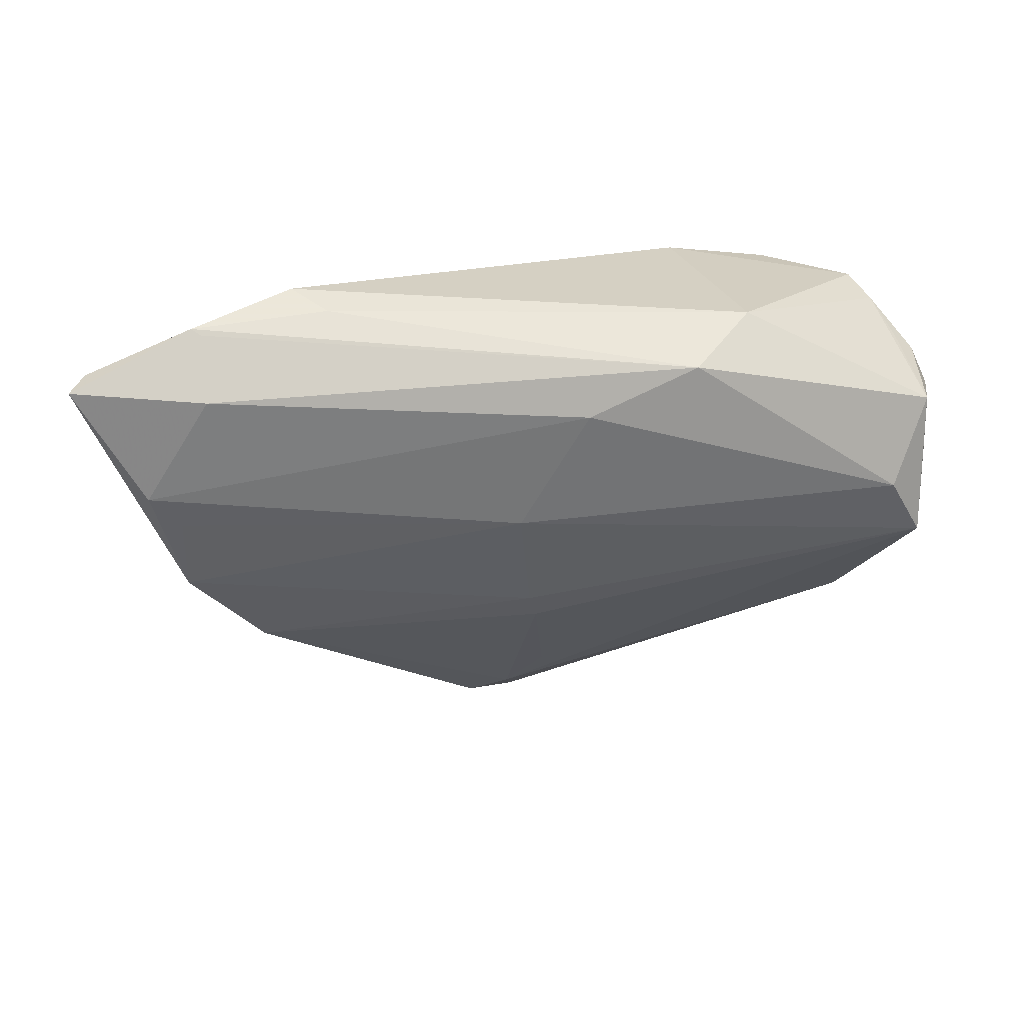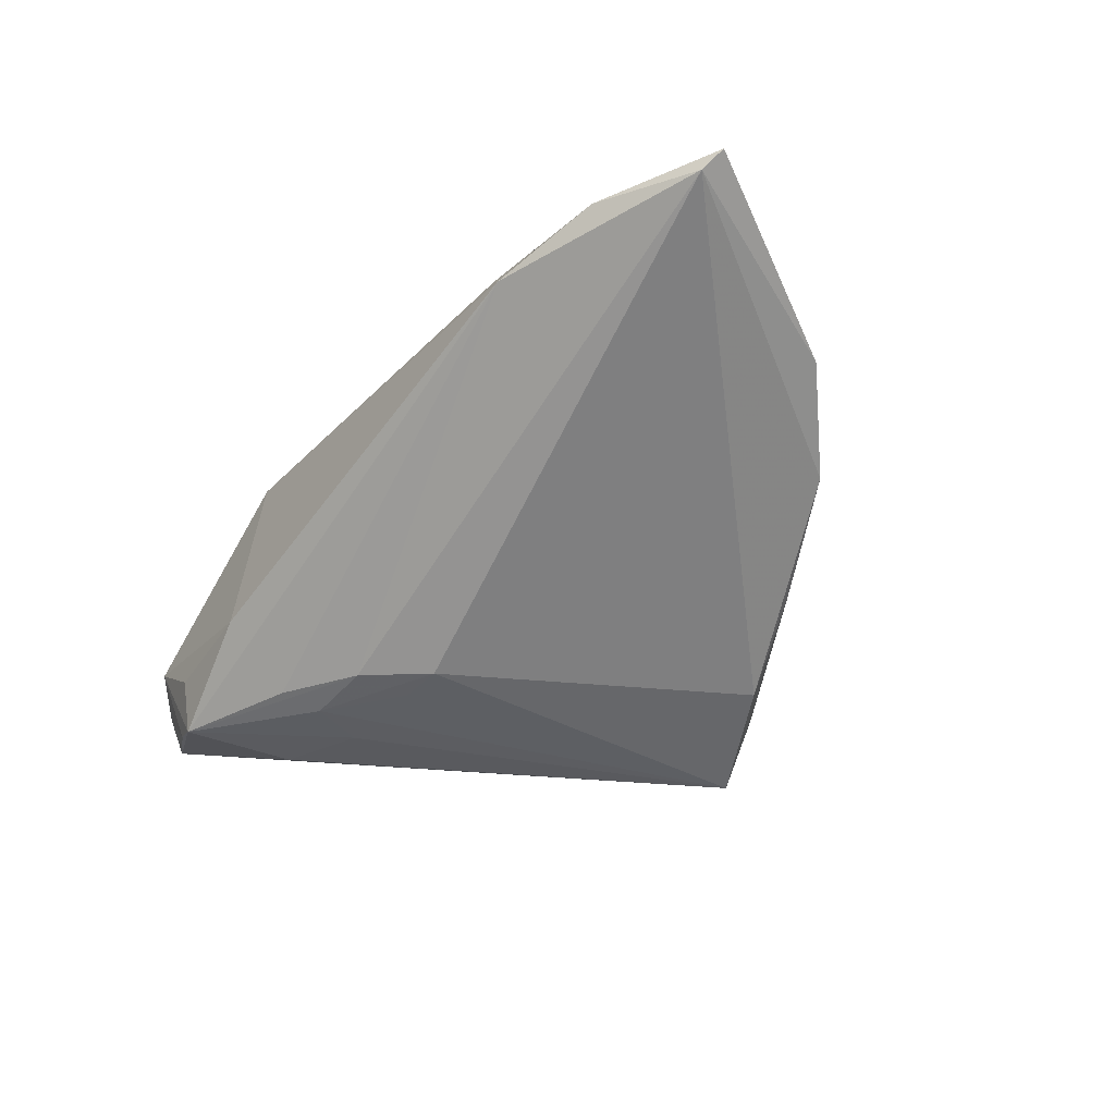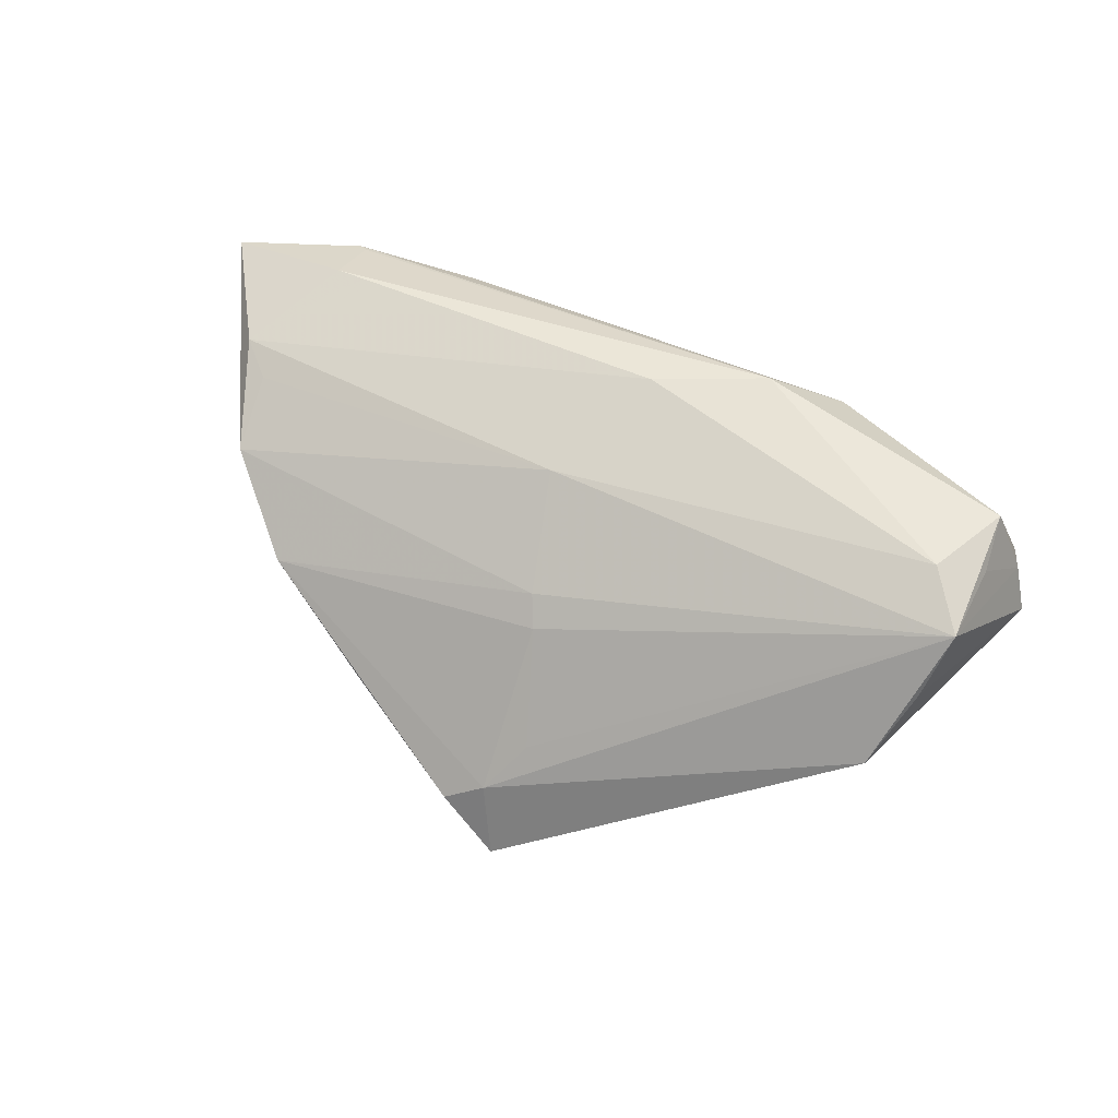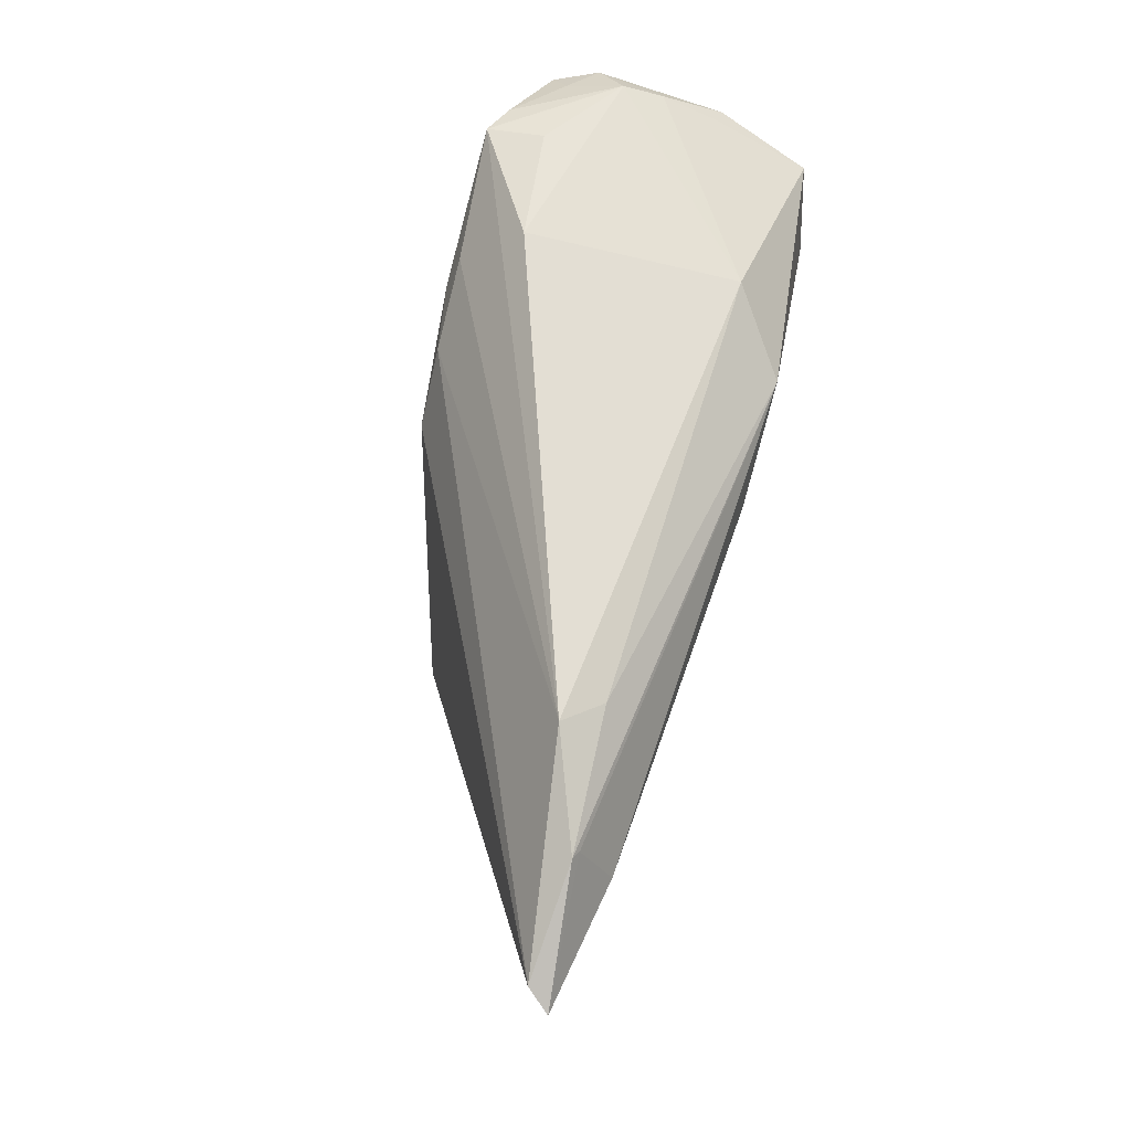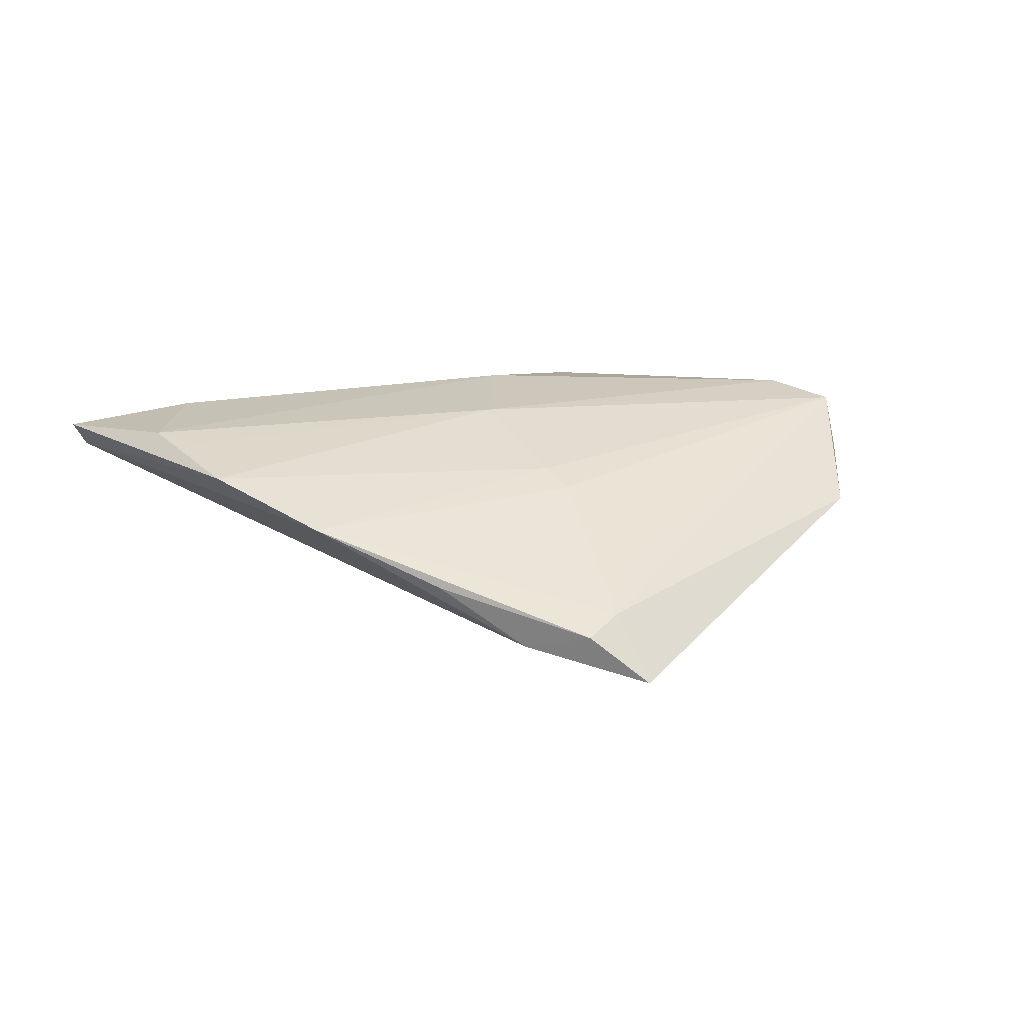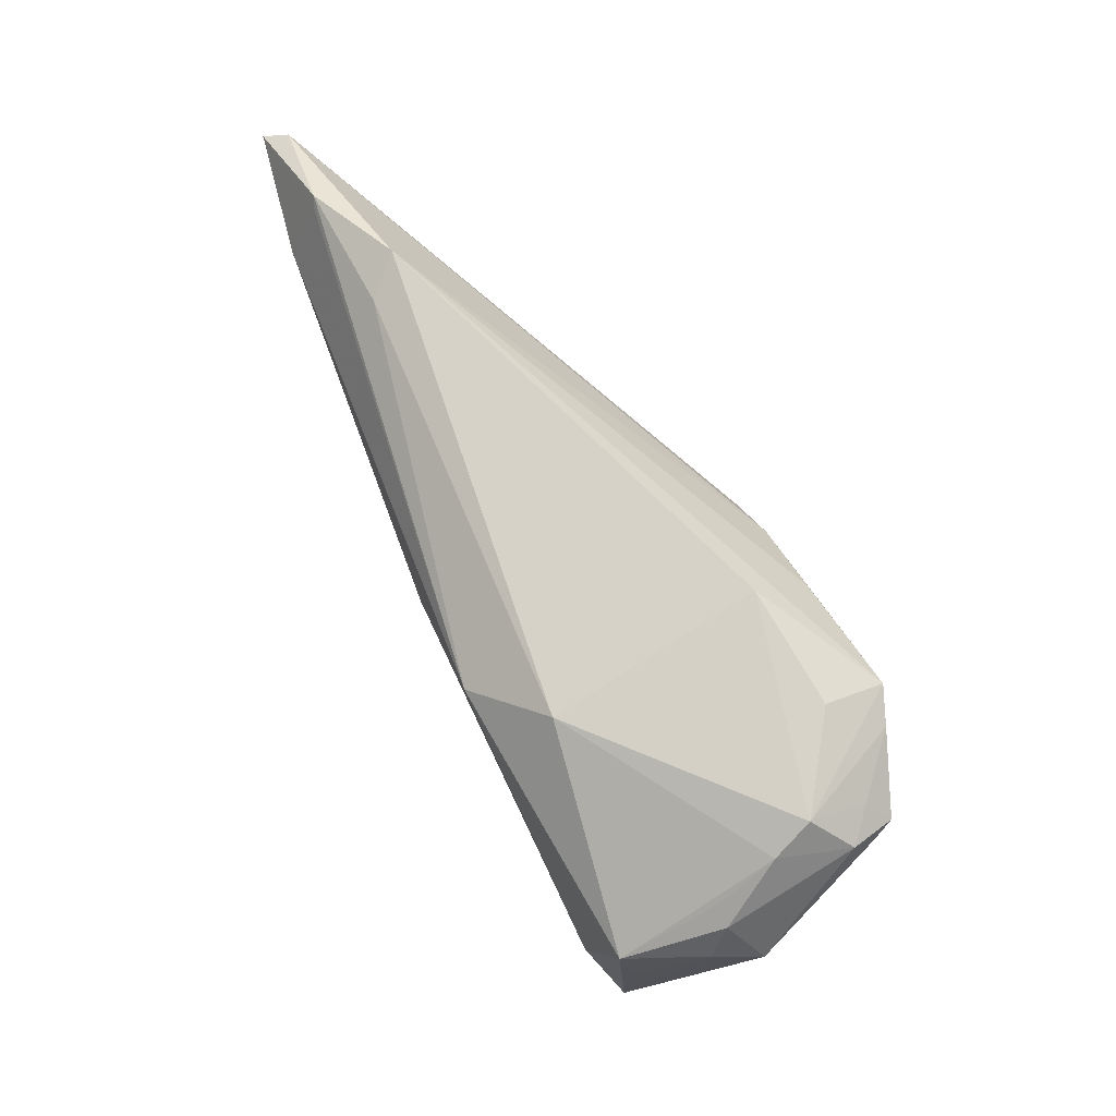
<metadata>
{"format":"obj","ext":"obj","renderer":"f3d","projection":"perspective","resolution":1024,"background":"white","views":[{"elev":17.0,"azim":-14.2,"up":"+Y"},{"elev":-37.2,"azim":-129.0,"up":"+Z"},{"elev":56.4,"azim":23.7,"up":"+Z"},{"elev":68.1,"azim":-76.0,"up":"+Y"},{"elev":3.4,"azim":-23.6,"up":"+Z"},{"elev":66.7,"azim":64.4,"up":"+Y"}]}
</metadata>
<code>
v -0.03895 0.02697 0.01035
v 0.0007016 -0.009228 0.005984
v 0.04644 0.02439 -0.0006315
v 0.01371 0.01821 -0.01748
v -0.04086 0.004165 0.009175
v 0.04238 -0.01221 0.001537
v 0.02125 0.01825 -0.01854
v 0.04514 0.02672 -0.004811
v 0.007371 0.01201 -0.01791
v -0.002273 0.002733 0.01328
v 0.04726 0.02075 0.005339
v 0.03972 0.0259 -0.01613
v 0.04256 0.00528 0.01732
v 0.04714 -0.001139 0.01492
v 0.04944 0.01918 0.005594
v 0.05253 0.01359 0.002651
v 0.001944 -0.02643 -0.01066
v 0.01259 0.01204 -0.01822
v 0.02254 0.02267 -0.0172
v 0.02308 0.03015 -0.01016
v -0.05056 0.02212 0.008986
v 0.0021 -0.0122 0.003652
v 0.03607 0.02712 -0.01763
v 0.03588 0.02847 -0.01127
v -0.002377 -0.02823 -0.01312
v -0.0272 0.03015 0.006155
v -0.05253 0.02072 0.01142
v 0.03373 0.0144 -0.01768
v -0.02372 0.02816 0.009937
v 0.04547 -0.005757 0.008474
v 0.01712 0.02133 0.01854
v 0.0453 0.02428 -0.01112
v -0.01792 -0.01991 -0.007369
v 0.04806 0.02032 -0.01113
v -0.03795 0.0194 0.01412
v 0.0235 0.01184 -0.01854
v -0.03796 0.02629 0.01083
v 0.02507 0.02614 0.01258
v -0.04015 -0.004041 0.005152
v 0.04853 0.0232 -0.008276
v 0.005473 -0.0218 -0.005967
v 0.04761 0.008731 0.01434
v 0.00439 -0.03015 -0.01854
v 0.04694 0.01542 0.01583
v -0.03087 -0.01326 -0.0006823
v -0.04455 0.007821 0.01049
v 0.04731 0.02181 -0.01318
v 0.004546 0.01611 0.01797
v 0.05054 0.01536 0.007664
v -0.008397 -0.02311 -0.01438
f 47 6 43
f 50 9 43
f 16 6 34
f 6 47 34
f 28 47 43
f 23 47 28
f 30 6 16
f 16 14 30
f 30 14 6
f 43 6 17
f 6 14 17
f 12 47 23
f 23 8 12
f 23 26 20
f 27 37 1
f 29 26 1
f 9 50 21
f 27 1 21
f 21 1 26
f 43 9 18
f 18 7 43
f 9 7 18
f 4 7 9
f 9 21 4
f 4 21 26
f 23 7 4
f 36 7 23
f 23 28 36
f 43 7 36
f 36 28 43
f 38 26 29
f 38 20 26
f 8 20 38
f 45 21 50
f 27 46 35
f 35 37 27
f 10 14 13
f 16 34 40
f 40 34 47
f 40 15 16
f 24 8 23
f 23 20 24
f 24 20 8
f 19 26 23
f 23 4 19
f 19 4 26
f 29 1 31
f 31 38 29
f 31 1 37
f 37 35 31
f 43 17 25
f 17 45 25
f 25 50 43
f 41 17 14
f 27 21 39
f 21 45 39
f 39 46 27
f 38 31 44
f 15 11 44
f 44 31 13
f 14 42 44
f 13 14 44
f 32 12 8
f 8 40 32
f 47 12 32
f 32 40 47
f 3 40 8
f 15 40 3
f 3 11 15
f 8 38 3
f 38 44 3
f 3 44 11
f 33 45 50
f 50 25 33
f 33 25 45
f 5 10 46
f 46 39 5
f 5 39 10
f 14 10 2
f 10 39 2
f 2 39 45
f 48 31 35
f 13 31 48
f 48 35 46
f 46 10 48
f 48 10 13
f 16 15 49
f 15 44 49
f 49 44 42
f 49 14 16
f 49 42 14
f 22 41 14
f 14 2 22
f 17 41 22
f 22 45 17
f 22 2 45

</code>
